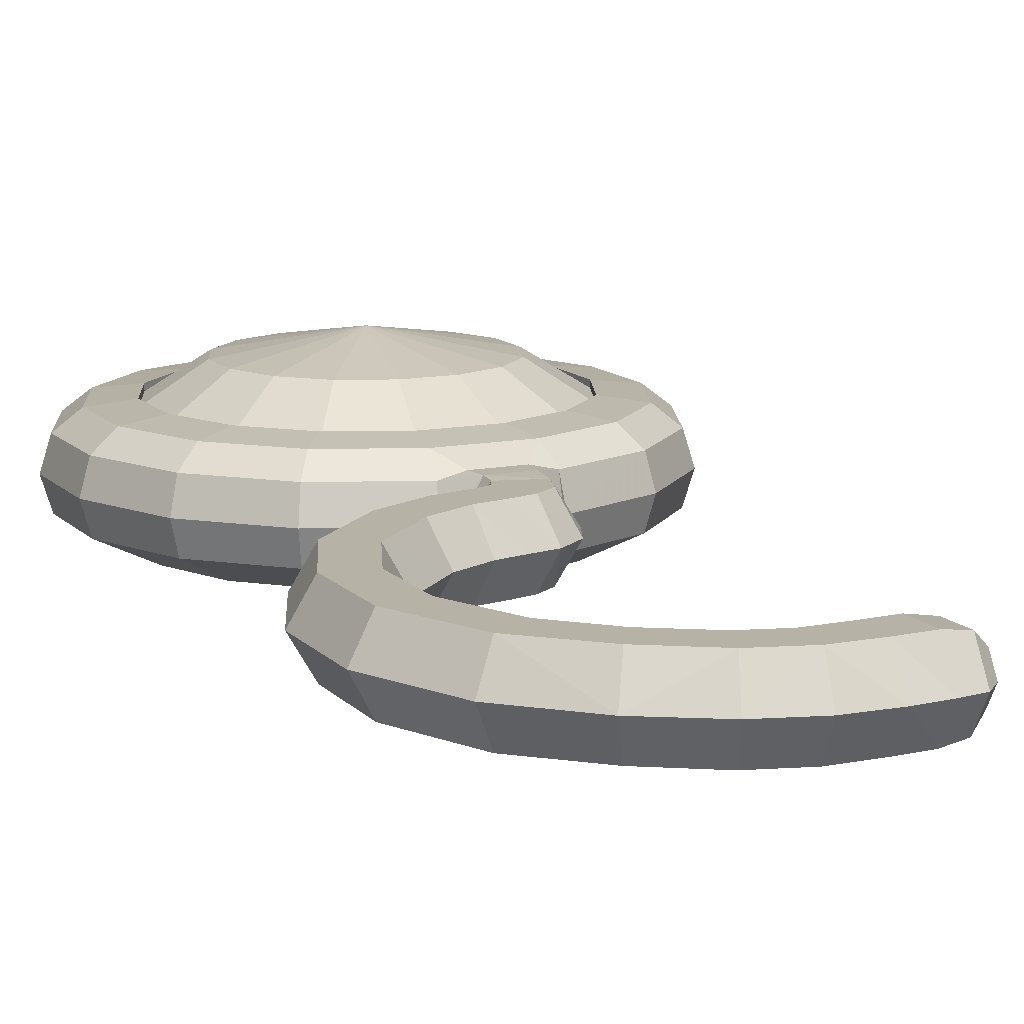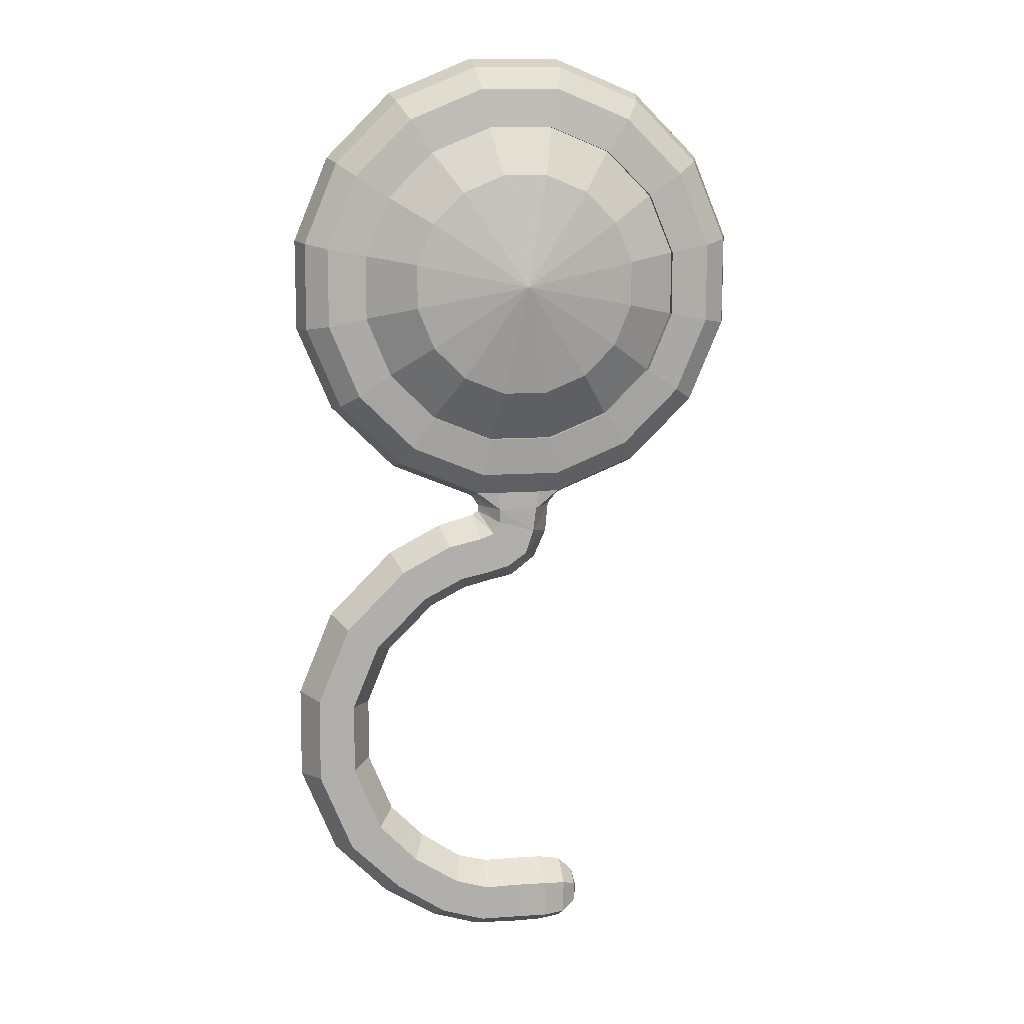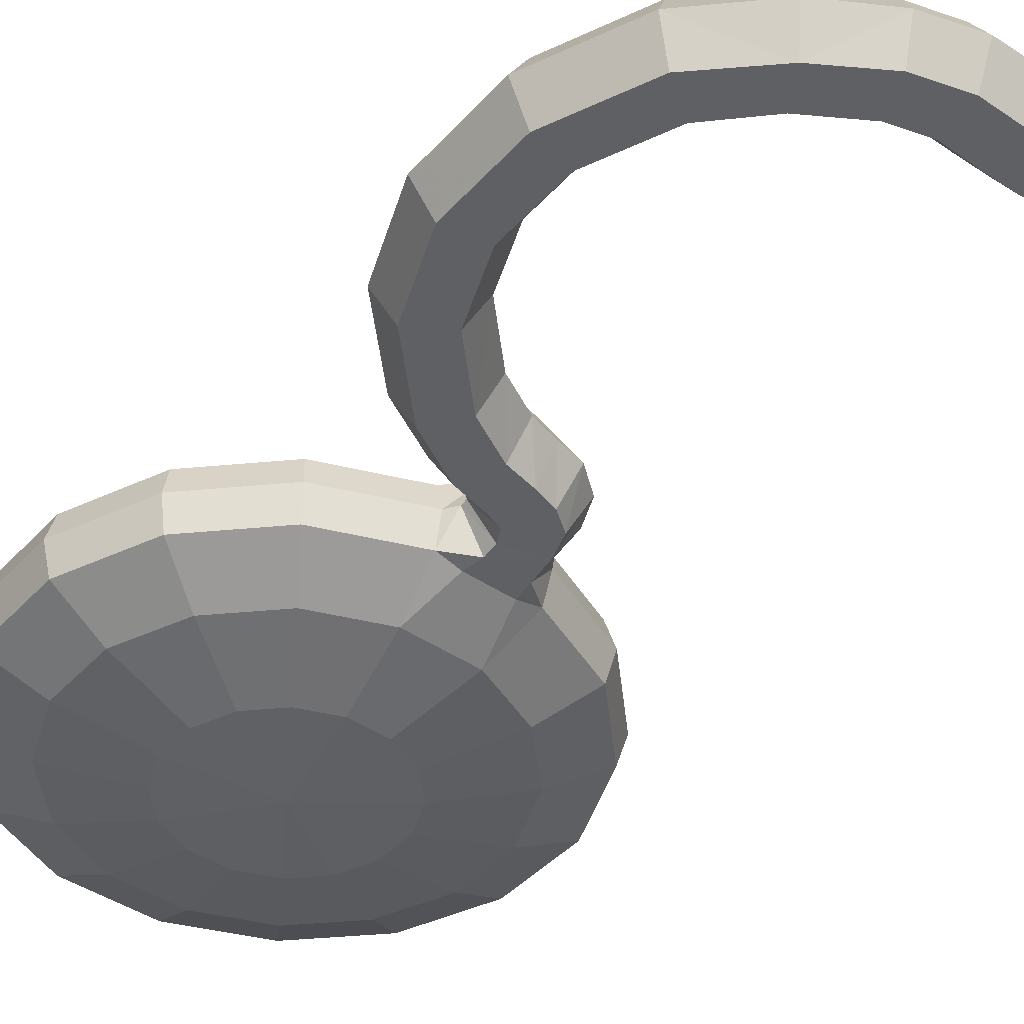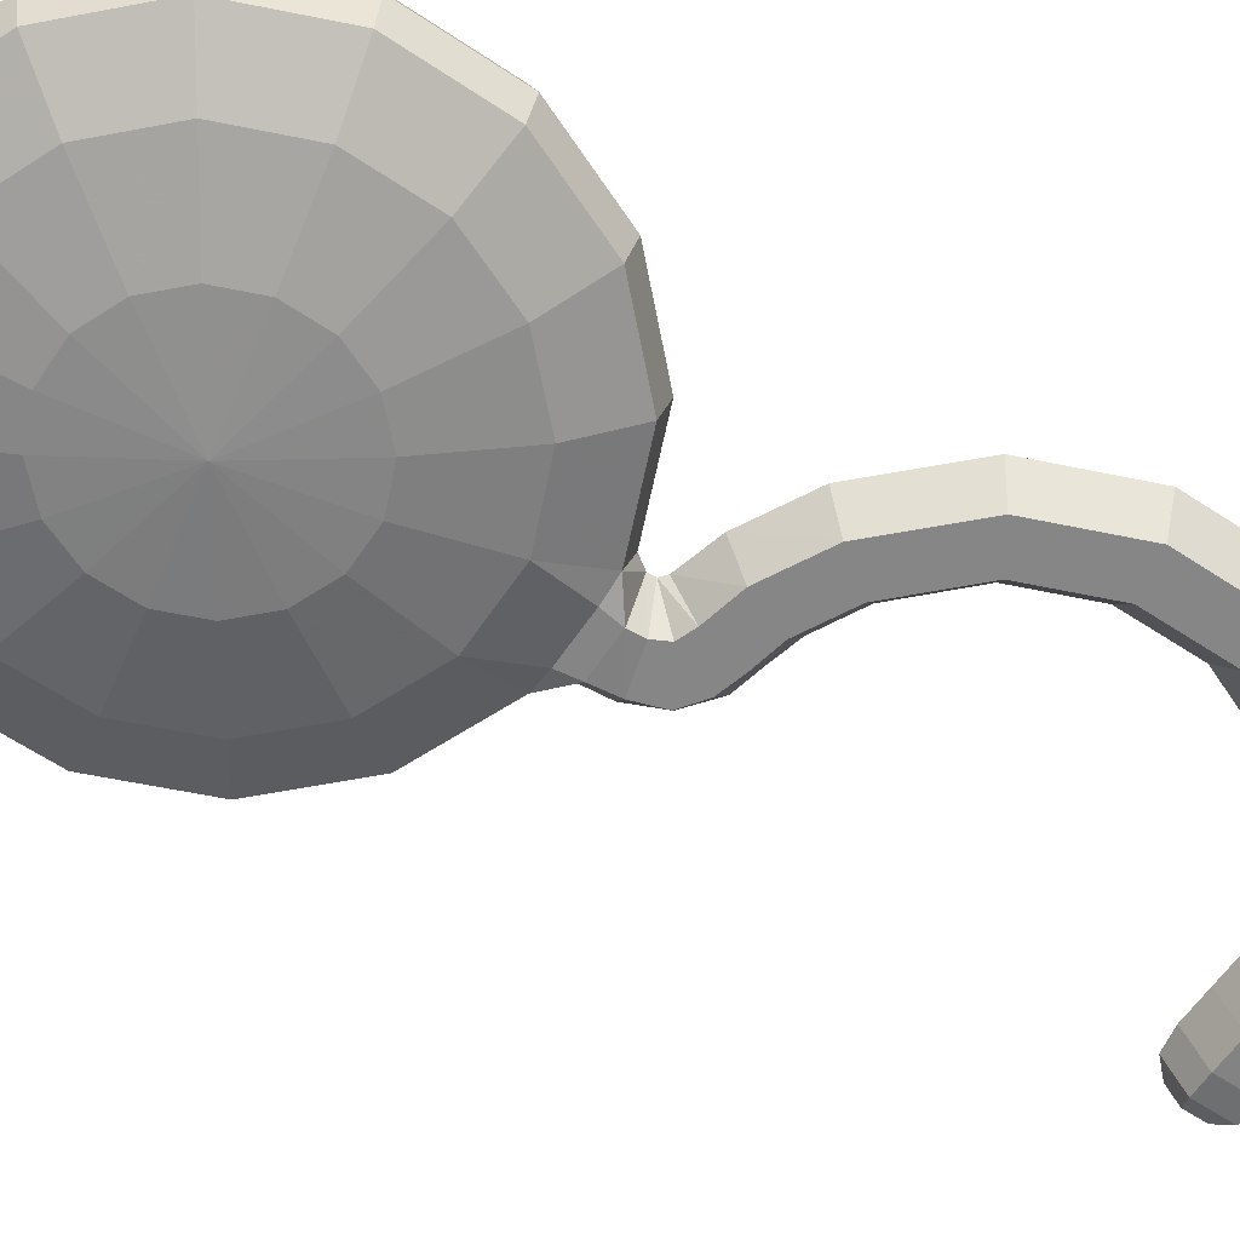
<metadata>
{"format":"obj","ext":"obj","renderer":"f3d","projection":"perspective","resolution":1024,"background":"white","views":[{"elev":12.2,"azim":154.9,"up":"+Y"},{"elev":11.9,"azim":170.4,"up":"+Z"},{"elev":-43.1,"azim":141.3,"up":"+Y"},{"elev":-62.0,"azim":55.9,"up":"+Y"}]}
</metadata>
<code>
o unknown_qu
v 0.1995 0.1623 -5.412
v 0.2143 0 -5.504
v 0.1995 -0.1623 -5.412
v 0.1735 -0.1623 -5.228
v 0.1588 -1e-06 -5.132
v 0.1735 0.1623 -5.228
v -0.000538 2e-06 -5.509
v -9.4e-05 0.1623 -5.412
v -9.5e-05 -0.1623 -5.412
v 0.0004 -0.1623 -5.224
v 0.00126 0 -5.131
v 0.000402 0.1623 -5.224
v 0.1934 1e-06 -3.127
v 0.09926 0.1623 -3.161
v -0.08286 0.1623 -3.212
v -0.1773 0 -3.248
v -0.08286 -0.1623 -3.212
v 0.09926 -0.1623 -3.161
v 0.1313 0.1623 -3.222
v -0.04134 0.1623 -3.334
v -0.1139 0 -3.391
v -0.04134 -0.1623 -3.334
v 0.1313 -0.1623 -3.222
v 0.05224 0.1623 -3.401
v 0.009191 0 -3.487
v 0.05224 -0.1623 -3.401
v 0.4491 -1e-06 -5.434
v 0.4138 0.1623 -5.349
v 0.4138 -0.1623 -5.349
v 0.3432 -0.1623 -5.179
v 0.308 -2e-06 -5.094
v 0.3432 0.1623 -5.179
v 0.6615 0.1623 -5.189
v 0.7178 -1e-06 -5.271
v 0.6615 -0.1624 -5.189
v 0.5657 -0.1624 -5.037
v 0.5136 -2e-06 -4.955
v 0.5657 0.1623 -5.037
v 0.09616 0.1677 -3.092
v -0.1914 -0.001223 -3.096
v -0.09582 0.1676 -3.093
v -0.09582 -0.17 -3.093
v 0.09616 -0.1701 -3.092
v 0.1919 -0.001223 -3.094
v 0.3866 -0.3544 -2.166
v 0.456 -0.3544 -1.999
v 0 -0.3836 -1.908
v 0.7143 -0.2715 -2.385
v 0.8426 -0.2715 -2.076
v 0.9333 -0.1445 -2.521
v 1.101 -0.1445 -2.117
v 0.9698 -0.00111 -2.546
v 1.144 -0.00111 -2.125
v 0.9333 0.1423 -2.521
v 1.101 0.1423 -2.117
v 0.8403 0.2289 -2.459
v 0.6786 0.2507 -2.351
v 0.8005 0.2507 -2.057
v 0.9912 0.2289 -2.095
v -0.7143 -0.2715 -2.385
v -0.9333 -0.1445 -2.521
v -0.6236 -0.1445 -2.831
v -0.4773 -0.2715 -2.622
v -0.9698 -0.00111 -2.546
v -0.648 -0.00111 -2.868
v 0.2583 -0.3544 -2.295
v 0.4773 -0.2715 -2.622
v 0.6236 -0.1445 -2.831
v 0.648 -0.00111 -2.868
v 0.6236 0.1423 -2.831
v 0.5615 0.2289 -2.738
v 0.4534 0.2507 -2.576
v -0.9333 0.1423 -2.521
v -0.6236 0.1423 -2.831
v 1.144 -0.00111 -1.67
v 1.101 -0.1445 -1.679
v 0.09071 -0.3544 -2.364
v 0.1676 -0.2715 -2.751
v 0.219 -0.1445 -2.999
v 0.2276 -0.00111 -3.042
v 0.219 0.1423 -2.999
v 0.1972 0.2289 -2.889
v 0.1592 0.2507 -2.698
v 1.101 0.1423 -1.679
v -0.09071 -0.3544 -2.364
v -0.1676 -0.2715 -2.751
v -0.219 -0.1445 -2.999
v -0.1095 -0.1708 -2.999
v 0.4534 0.2507 -1.219
v 0.6786 0.2507 -1.444
v 0.6786 0.2207 -1.444
v 0.6786 0.2207 -1.444
v 0.4534 0.2207 -1.219
v 0.4534 0.2207 -1.219
v 0.8005 0.2507 -1.738
v 0.8005 0.2207 -1.738
v 0.8005 0.2207 -1.738
v -0.1972 0.2289 -2.889
v -0.1592 0.2507 -2.698
v 0.9912 0.2289 -1.701
v 0.8403 0.2289 -1.336
v 0.9333 0.1423 -1.274
v 0.5615 0.2289 -1.057
v 0.6236 0.1423 -0.9644
v -0.2583 -0.3544 -2.295
v -0.2276 -0.00111 -3.042
v -0.219 0.1423 -2.999
v -0.5615 0.2289 -2.738
v -0.4534 0.2507 -2.576
v 0.1972 0.2289 -0.9065
v 0.219 0.1423 -0.7968
v -0.1972 0.2289 -0.9065
v -0.219 0.1423 -0.7968
v -0.3866 -0.3544 -2.166
v -0.8403 0.2289 -2.459
v -0.6786 0.2507 -2.351
v -0.5615 0.2289 -1.057
v -0.6236 0.1423 -0.9644
v -0.8403 0.2289 -1.336
v -0.9333 0.1423 -1.274
v -0.456 -0.3544 -1.999
v -0.8426 -0.2715 -2.076
v -1.101 -0.1445 -2.117
v -1.144 -0.00111 -2.125
v -1.101 0.1423 -2.117
v -0.9912 0.2289 -2.095
v -0.8005 0.2507 -2.057
v -0.9912 0.2289 -1.701
v -1.101 0.1423 -1.679
v -0.456 -0.3544 -1.817
v -0.8426 -0.2715 -1.74
v -1.101 -0.1445 -1.679
v -1.144 -0.00111 -1.67
v -0.8005 0.2507 -1.738
v -0.3866 -0.3544 -1.65
v -0.7143 -0.2715 -1.431
v -0.9333 -0.1445 -1.274
v -0.9698 -0.00111 -1.25
v -0.6786 0.2507 -1.444
v -0.2583 -0.3544 -1.521
v -0.4773 -0.2715 -1.194
v -0.6236 -0.1445 -0.9644
v -0.648 -0.00111 -0.9279
v -0.4534 0.2507 -1.219
v -0.1095 0.1682 -2.999
v -0.09071 -0.3544 -1.452
v -0.1676 -0.2715 -1.065
v -0.219 -0.1445 -0.7968
v -0.2276 -0.00111 -0.7537
v -0.1592 0.2507 -1.097
v 0.6786 0.2207 -2.351
v 0.6786 0.2207 -2.351
v 0.8005 0.2207 -2.057
v 0.8005 0.2207 -2.057
v 0.4534 0.2207 -2.576
v 0.4534 0.2207 -2.576
v 0.09071 -0.3544 -1.452
v 0.1676 -0.2715 -1.065
v 0.219 -0.1445 -0.7968
v 0.2276 -0.00111 -0.7537
v 0.1592 0.2507 -1.097
v 0.1592 0.2207 -2.698
v 0.1592 0.2207 -2.698
v -0.1592 0.2207 -2.698
v -0.1592 0.2207 -2.698
v 0.2583 -0.3544 -1.521
v 0.4773 -0.2715 -1.194
v 0.6236 -0.1445 -0.9644
v 0.648 -0.00111 -0.9279
v -0.4534 0.2207 -2.576
v -0.4534 0.2207 -2.576
v -0.6786 0.2207 -2.351
v -0.6786 0.2207 -2.351
v 0.3866 -0.3544 -1.65
v 0.7143 -0.2715 -1.431
v 0.9333 -0.1445 -1.274
v 0.9698 -0.00111 -1.25
v -0.8005 0.2207 -2.057
v -0.8005 0.2207 -2.057
v -0.8005 0.2207 -1.738
v -0.8005 0.2207 -1.738
v -0.8005 0.2207 -1.885
v -0.8005 0.2207 -1.885
v 0.456 -0.3544 -1.817
v 0.8426 -0.2715 -1.74
v -0.6786 0.2207 -1.444
v -0.6786 0.2207 -1.444
v -0.4534 0.2207 -1.219
v -0.4534 0.2207 -1.219
v -0.1592 0.2207 -1.097
v -0.1592 0.2207 -1.097
v 0.1592 0.2207 -1.097
v 0.1592 0.2207 -1.097
v 0.8005 0.2207 -1.885
v 0.8005 0.2207 -1.885
v 0.1095 -0.1708 -2.999
v 0.1095 0.1682 -2.999
v 0.5528 0.3777 -1.885
v 0.5528 0.3777 -1.995
v 0 0.4768 -1.885
v -0.5528 0.3777 -1.885
v -0.5528 0.3777 -1.995
v 0.4686 0.3777 -1.572
v 0.5528 0.3777 -1.775
v 0.3131 0.3777 -1.417
v 0.4686 0.3777 -2.198
v 0.11 0.3777 -1.332
v -0.11 0.3777 -1.332
v -0.3131 0.3777 -1.417
v 0.3131 0.3777 -2.354
v 0.11 0.3777 -2.438
v -0.11 0.3777 -2.438
v -0.3131 0.3777 -2.354
v -0.4686 0.3777 -2.198
v -0.4686 0.3777 -1.572
v -0.5528 0.3777 -1.775
v -0.2614 0.1492 -5.402
v -0.2614 0.1492 -5.233
v -0.1528 0.1654 -5.224
v -0.1528 0.1654 -5.412
v -0.3326 0.08707 -5.366
v -0.3326 0.08707 -5.269
v -0.3585 0.002892 -5.318
v -0.2614 0.002892 -5.487
v -0.1528 0.003094 -5.505
v -0.3326 -0.08128 -5.269
v -0.3326 0.002892 -5.221
v -0.2614 -0.1434 -5.233
v -0.2614 0.002892 -5.149
v -0.1528 0.003094 -5.13
v -0.1528 -0.1593 -5.224
v -0.3326 -0.08128 -5.366
v -0.2614 -0.1434 -5.402
v -0.1528 -0.1593 -5.412
v -0.3326 0.002892 -5.415
v 0.2036 0.1623 -3.25
v 0.1604 0.1623 -3.432
v 0.1388 -1e-06 -3.516
v 0.1604 -0.1623 -3.432
v 0.2036 -0.1623 -3.25
v 0.2196 0 -3.149
v 0.37 0.1623 -3.288
v 0.3017 0.1623 -3.462
v 0.2675 -1e-06 -3.55
v 0.3017 -0.1623 -3.462
v 0.37 -0.1623 -3.288
v 0.4041 0 -3.2
v 0.6158 0.1623 -3.417
v 0.5045 0.1623 -3.568
v 0.4488 -2e-06 -3.643
v 0.5045 -0.1624 -3.568
v 0.6158 -0.1624 -3.417
v 0.6714 -1e-06 -3.342
v 0.9162 0.1623 -3.72
v 0.7599 0.1623 -3.824
v 0.6818 -3e-06 -3.876
v 0.7599 -0.1624 -3.824
v 0.9162 -0.1624 -3.72
v 0.9943 -3e-06 -3.669
v 1.076 0.1623 -4.111
v 0.8919 0.1623 -4.147
v 0.8 -4e-06 -4.166
v 0.8919 -0.1624 -4.147
v 1.076 -0.1624 -4.111
v 1.168 -4e-06 -4.092
v 1.078 0.1623 -4.54
v 0.8943 0.1623 -4.505
v 0.8023 -4e-06 -4.487
v 0.8943 -0.1624 -4.505
v 1.078 -0.1624 -4.54
v 1.17 -4e-06 -4.558
v 0.9142 0.1623 -4.943
v 0.7586 0.1623 -4.838
v 0.6808 -3e-06 -4.786
v 0.7586 -0.1624 -4.838
v 0.9142 -0.1624 -4.943
v 0.992 -3e-06 -4.995
f 7 1 2
f 8 1 7
f 225 8 7
f 225 220 8
f 224 220 225
f 224 217 220
f 235 217 224
f 235 221 217
f 9 2 3
f 9 7 2
f 234 7 9
f 234 225 7
f 233 225 234
f 233 224 225
f 232 224 233
f 232 235 224
f 10 3 4
f 10 9 3
f 231 9 10
f 231 234 9
f 228 234 231
f 228 233 234
f 226 233 228
f 226 232 233
f 11 4 5
f 11 10 4
f 230 10 11
f 230 231 10
f 229 231 230
f 229 228 231
f 227 228 229
f 227 226 228
f 12 5 6
f 12 11 5
f 219 11 12
f 219 230 11
f 218 230 219
f 218 229 230
f 222 229 218
f 222 227 229
f 6 1 8
f 8 12 6
f 220 12 8
f 220 219 12
f 217 219 220
f 217 218 219
f 221 218 217
f 221 222 218
f 1 27 2
f 1 28 27
f 28 1 6
f 6 32 28
f 5 32 6
f 5 31 32
f 4 31 5
f 4 30 31
f 3 30 4
f 3 29 30
f 2 29 3
f 2 27 29
f 28 34 27
f 28 33 34
f 32 33 28
f 32 38 33
f 31 38 32
f 31 37 38
f 30 37 31
f 30 36 37
f 29 36 30
f 29 35 36
f 27 35 29
f 27 34 35
f 15 40 41
f 15 16 40
f 20 16 15
f 20 21 16
f 24 21 20
f 24 25 21
f 237 25 24
f 237 238 25
f 243 238 237
f 243 244 238
f 249 244 243
f 249 250 244
f 255 250 249
f 255 256 250
f 261 256 255
f 261 262 256
f 267 262 261
f 267 268 262
f 273 268 267
f 273 274 268
f 38 274 273
f 38 37 274
f 16 42 40
f 16 17 42
f 21 17 16
f 21 22 17
f 25 22 21
f 25 26 22
f 238 26 25
f 238 239 26
f 244 239 238
f 244 245 239
f 250 245 244
f 250 251 245
f 256 251 250
f 256 257 251
f 262 257 256
f 262 263 257
f 268 263 262
f 268 269 263
f 274 269 268
f 274 275 269
f 37 275 274
f 37 36 275
f 236 24 19
f 236 237 24
f 242 237 236
f 242 243 237
f 248 243 242
f 248 249 243
f 254 249 248
f 254 255 249
f 260 255 254
f 260 261 255
f 266 261 260
f 266 267 261
f 272 267 266
f 272 273 267
f 33 273 272
f 33 38 273
f 239 23 26
f 239 240 23
f 245 240 239
f 245 246 240
f 251 246 245
f 251 252 246
f 257 252 251
f 257 258 252
f 263 258 257
f 263 264 258
f 269 264 263
f 269 270 264
f 275 270 269
f 275 276 270
f 36 276 275
f 36 35 276
f 240 13 23
f 240 241 13
f 246 241 240
f 246 247 241
f 252 247 246
f 252 253 247
f 258 253 252
f 258 259 253
f 264 259 258
f 264 265 259
f 270 265 264
f 270 271 265
f 276 271 270
f 276 277 271
f 35 277 276
f 35 34 277
f 241 19 13
f 241 236 19
f 247 236 241
f 247 242 236
f 253 242 247
f 253 248 242
f 259 248 253
f 259 254 248
f 265 254 259
f 265 260 254
f 271 260 265
f 271 266 260
f 277 266 271
f 277 272 266
f 34 272 277
f 34 33 272
f 48 46 45
f 48 49 46
f 50 49 48
f 50 51 49
f 52 51 50
f 52 53 51
f 54 53 52
f 54 55 53
f 56 55 54
f 56 59 55
f 57 59 56
f 57 58 59
f 151 58 57
f 151 153 58
f 62 60 61
f 62 63 60
f 87 63 62
f 87 86 63
f 61 65 62
f 61 64 65
f 123 64 61
f 123 124 64
f 132 124 123
f 132 133 124
f 137 133 132
f 137 138 133
f 142 138 137
f 142 143 138
f 148 143 142
f 148 149 143
f 159 149 148
f 159 160 149
f 168 160 159
f 168 169 160
f 176 169 168
f 176 177 169
f 76 177 176
f 76 75 177
f 51 75 76
f 51 53 75
f 67 45 66
f 67 48 45
f 68 48 67
f 68 50 48
f 69 50 68
f 69 52 50
f 70 52 69
f 70 54 52
f 71 54 70
f 71 56 54
f 72 56 71
f 72 57 56
f 155 57 72
f 155 151 57
f 64 74 65
f 64 73 74
f 124 73 64
f 124 125 73
f 133 125 124
f 133 129 125
f 138 129 133
f 138 120 129
f 143 120 138
f 143 118 120
f 149 118 143
f 149 113 118
f 160 113 149
f 160 111 113
f 169 111 160
f 169 104 111
f 177 104 169
f 177 102 104
f 75 102 177
f 75 84 102
f 53 84 75
f 53 55 84
f 78 66 77
f 78 67 66
f 79 67 78
f 79 68 67
f 80 68 79
f 80 69 68
f 81 69 80
f 81 70 69
f 82 70 81
f 82 71 70
f 83 71 82
f 83 72 71
f 162 72 83
f 162 155 72
f 86 77 85
f 86 78 77
f 88 78 86
f 88 196 78
f 42 196 88
f 42 43 196
f 93 90 91
f 93 89 90
f 192 89 93
f 192 161 89
f 190 161 192
f 190 150 161
f 188 150 190
f 188 144 150
f 186 144 188
f 186 139 144
f 180 139 186
f 180 134 139
f 90 96 91
f 90 95 96
f 101 95 90
f 101 100 95
f 102 100 101
f 102 84 100
f 82 99 83
f 82 98 99
f 197 98 82
f 197 145 98
f 39 145 197
f 39 41 145
f 101 104 102
f 101 103 104
f 90 103 101
f 90 89 103
f 105 86 85
f 105 63 86
f 114 63 105
f 114 60 63
f 121 60 114
f 121 122 60
f 130 122 121
f 130 131 122
f 135 131 130
f 135 136 131
f 140 136 135
f 140 141 136
f 146 141 140
f 146 147 141
f 157 147 146
f 157 158 147
f 166 158 157
f 166 167 158
f 174 167 166
f 174 175 167
f 184 175 174
f 184 185 175
f 46 185 184
f 46 49 185
f 65 87 62
f 65 106 87
f 74 106 65
f 74 107 106
f 108 107 74
f 108 98 107
f 109 98 108
f 109 99 98
f 170 99 109
f 170 164 99
f 103 111 104
f 103 110 111
f 89 110 103
f 89 161 110
f 110 113 111
f 110 112 113
f 161 112 110
f 161 150 112
f 108 116 109
f 108 115 116
f 74 115 108
f 74 73 115
f 112 118 113
f 112 117 118
f 150 117 112
f 150 144 117
f 117 120 118
f 117 119 120
f 144 119 117
f 144 139 119
f 122 61 60
f 122 123 61
f 131 123 122
f 131 132 123
f 136 132 131
f 136 137 132
f 141 137 136
f 141 142 137
f 147 142 141
f 147 148 142
f 158 148 147
f 158 159 148
f 167 159 158
f 167 168 159
f 175 168 167
f 175 176 168
f 185 176 175
f 185 76 176
f 49 76 185
f 49 51 76
f 115 127 116
f 115 126 127
f 73 126 115
f 73 125 126
f 119 129 120
f 119 128 129
f 139 128 119
f 139 134 128
f 128 125 129
f 128 126 125
f 134 126 128
f 134 127 126
f 99 164 162
f 83 99 162
f 116 170 109
f 116 172 170
f 127 172 116
f 127 178 172
f 59 84 55
f 59 100 84
f 58 100 59
f 58 95 100
f 106 42 87
f 106 40 42
f 107 40 106
f 107 41 40
f 80 39 81
f 80 44 39
f 79 44 80
f 79 43 44
f 17 43 42
f 17 18 43
f 23 18 17
f 23 13 18
f 44 18 13
f 44 43 18
f 22 23 17
f 22 26 23
f 20 19 24
f 20 15 19
f 14 19 15
f 14 13 19
f 44 13 14
f 14 39 44
f 15 39 14
f 15 41 39
f 87 88 86
f 87 42 88
f 145 107 98
f 145 41 107
f 182 134 180
f 182 127 134
f 178 127 182
f 194 58 153
f 194 95 58
f 96 95 194
f 79 196 43
f 79 78 196
f 81 197 82
f 81 39 197
f 221 223 222
f 221 235 223
f 232 223 235
f 232 226 223
f 227 223 226
f 227 222 223
f 46 47 45
f 46 184 47
f 174 47 184
f 174 166 47
f 157 47 166
f 157 146 47
f 140 47 146
f 140 135 47
f 130 47 135
f 130 121 47
f 114 47 121
f 114 105 47
f 85 47 105
f 85 77 47
f 66 47 77
f 66 45 47
f 198 154 199
f 198 195 154
f 204 195 198
f 204 97 195
f 203 97 204
f 203 92 97
f 205 92 203
f 205 94 92
f 207 94 205
f 207 193 94
f 208 193 207
f 208 191 193
f 209 191 208
f 209 189 191
f 215 189 209
f 215 187 189
f 216 187 215
f 216 181 187
f 201 181 216
f 201 183 181
f 202 183 201
f 202 179 183
f 214 179 202
f 214 173 179
f 213 173 214
f 213 171 173
f 212 171 213
f 212 165 171
f 211 165 212
f 211 163 165
f 210 163 211
f 210 156 163
f 206 156 210
f 206 152 156
f 199 152 206
f 199 154 152
f 199 200 198
f 199 206 200
f 210 200 206
f 210 211 200
f 212 200 211
f 212 213 200
f 214 200 213
f 214 202 200
f 201 200 202
f 201 216 200
f 215 200 216
f 215 209 200
f 208 200 209
f 208 207 200
f 205 200 207
f 205 203 200
f 204 200 203
f 204 198 200

</code>
